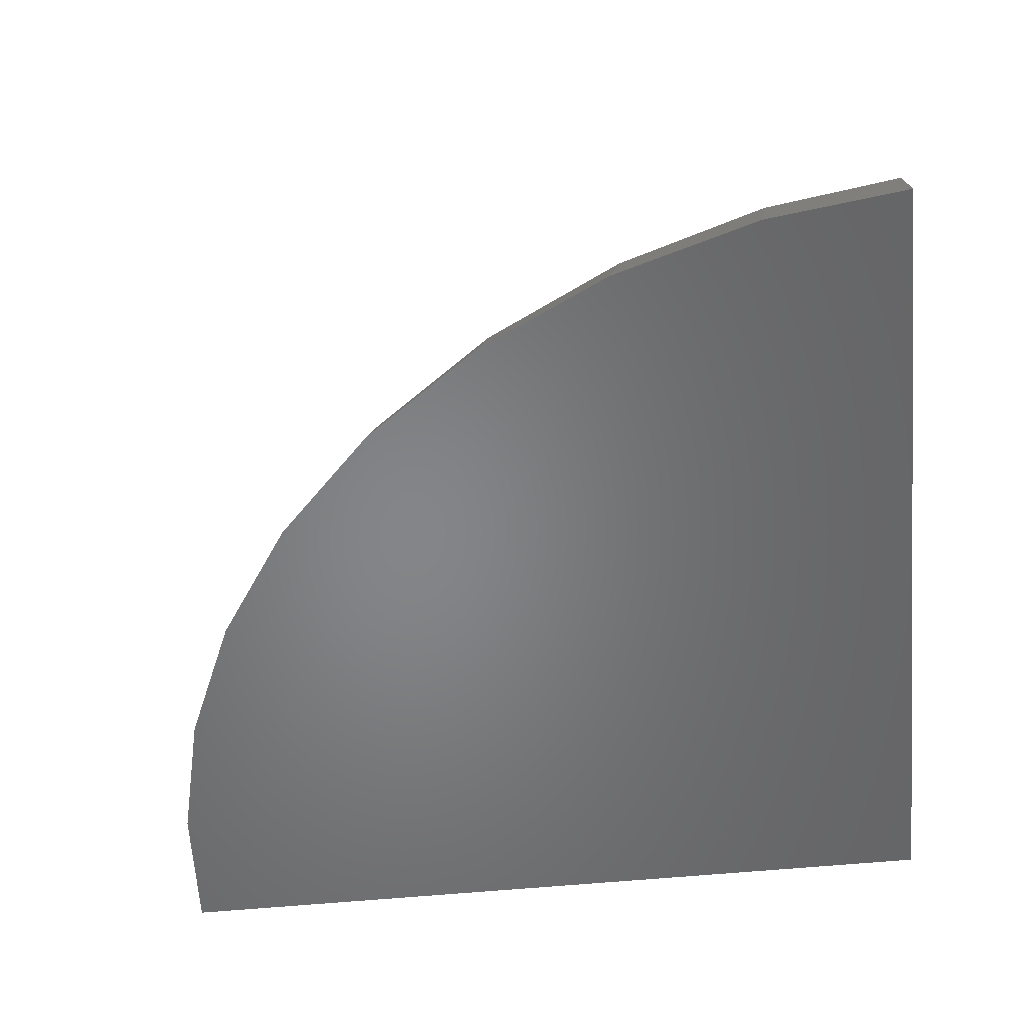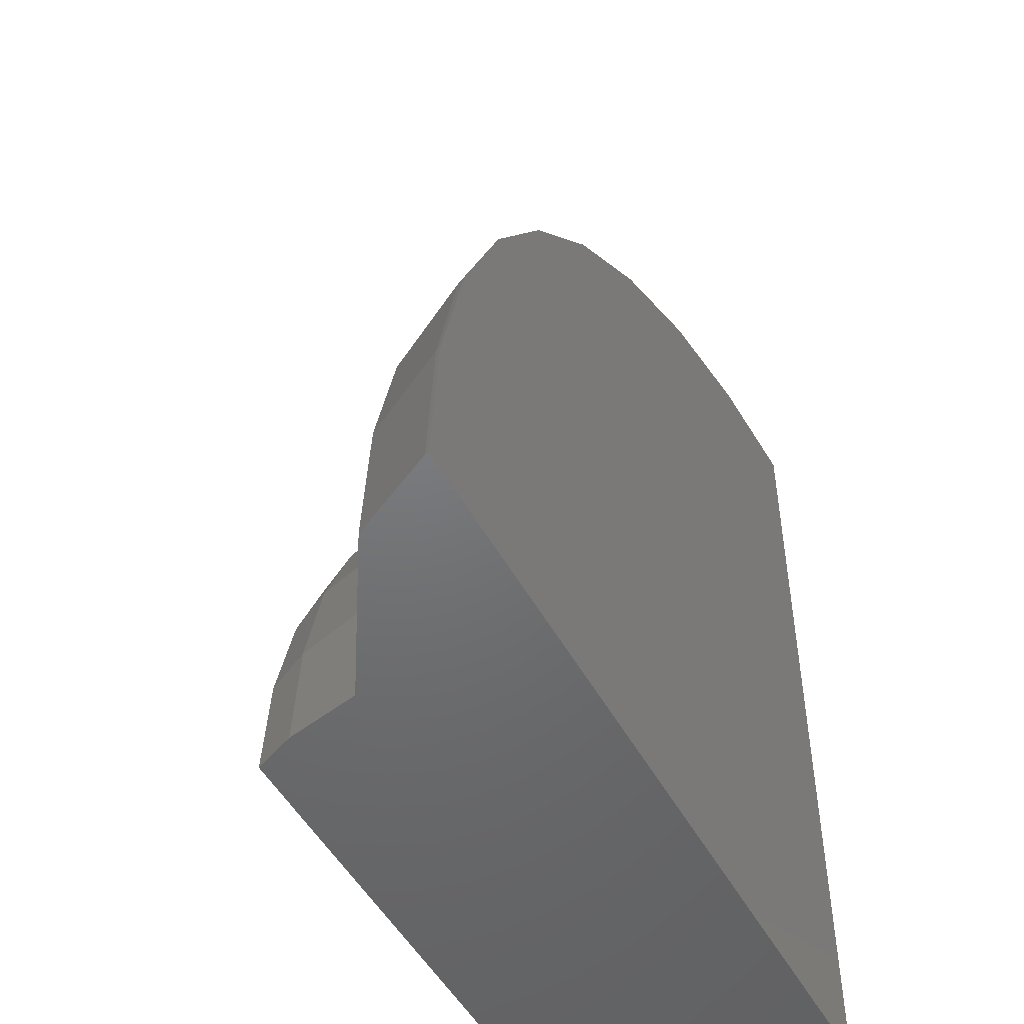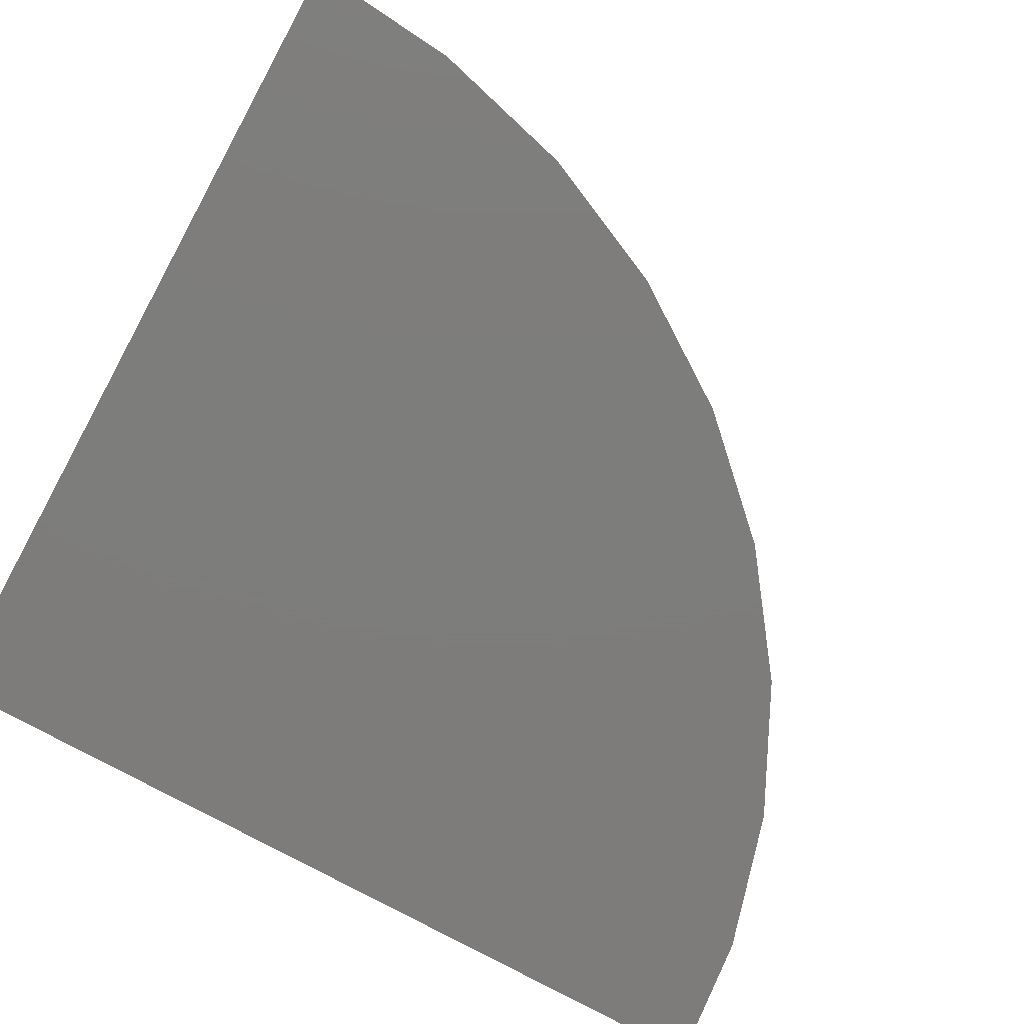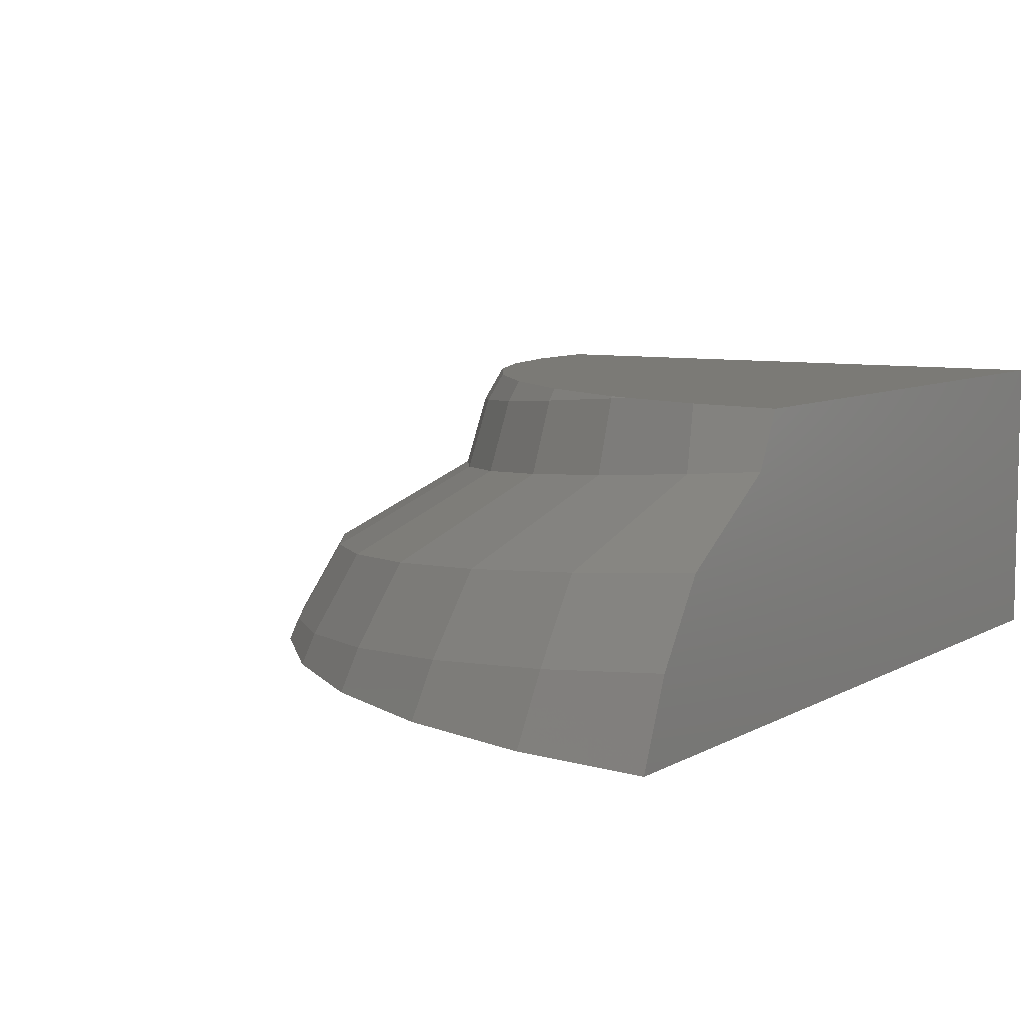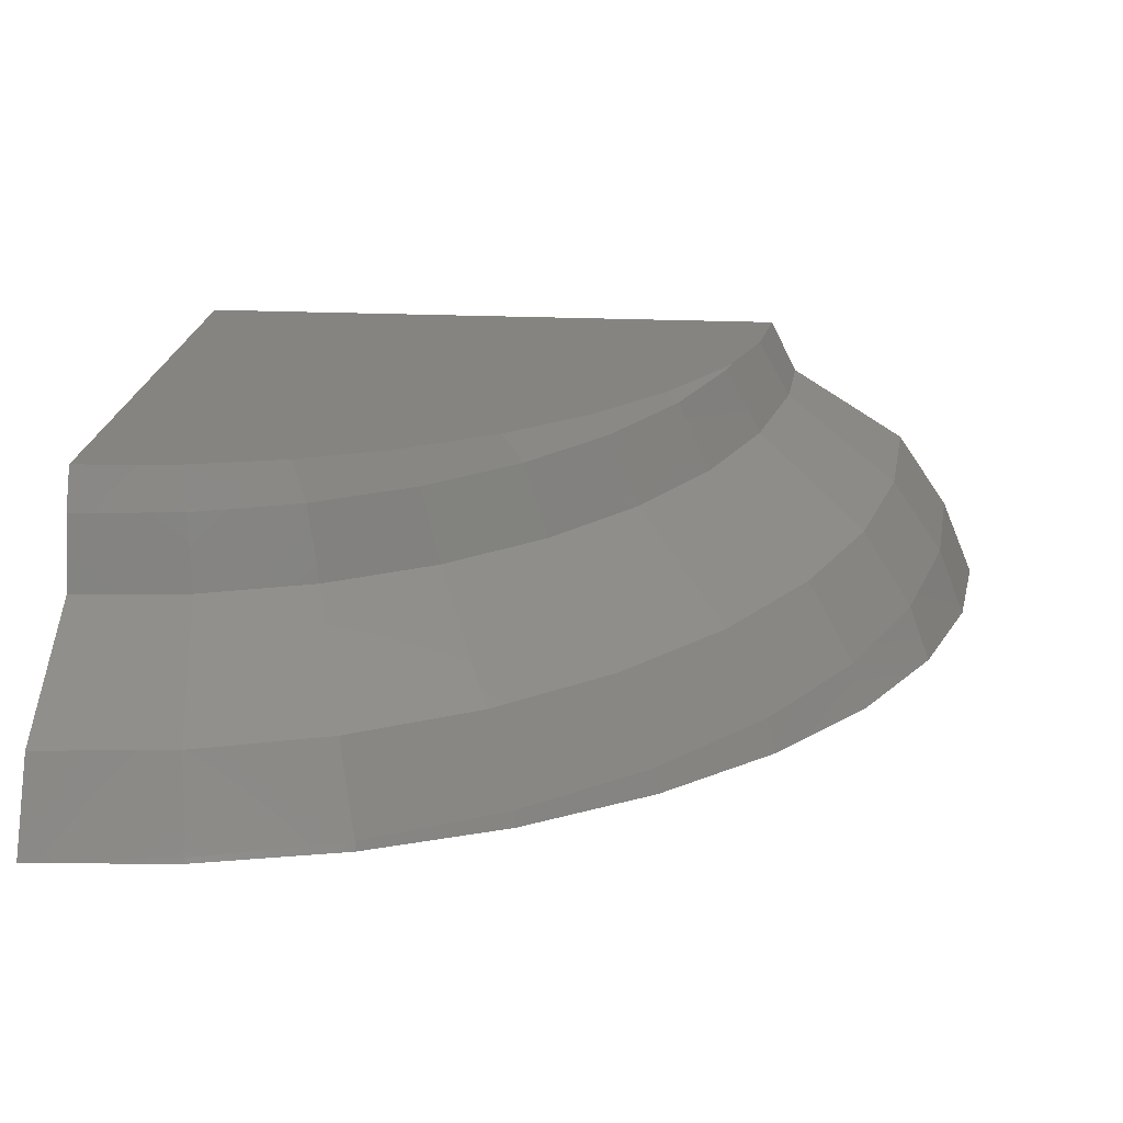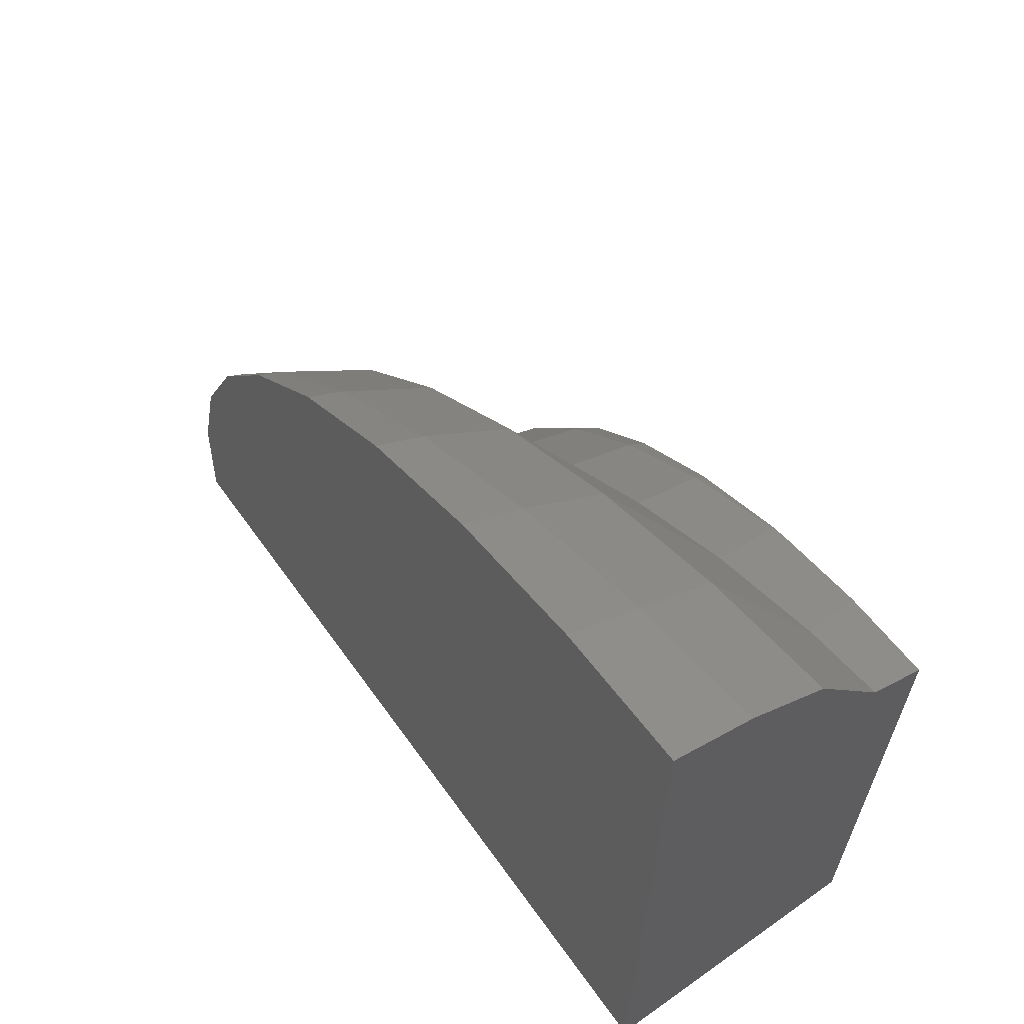
<metadata>
{"format":"stl","ext":"stl","renderer":"f3d","projection":"perspective","resolution":1024,"background":"white","views":[{"elev":-52.5,"azim":6.2,"up":"+Y"},{"elev":-49.5,"azim":-62.4,"up":"+Z"},{"elev":-76.4,"azim":-118.7,"up":"+Y"},{"elev":7.4,"azim":32.8,"up":"+Y"},{"elev":19.8,"azim":-84.8,"up":"+Y"},{"elev":64.4,"azim":54.3,"up":"+Z"}]}
</metadata>
<code>
# stl→obj: 83 verts, 162 faces
v 25 -14.32 0
v 25 -7.16 15.75
v 25 -8.515 16.44
v 25 -8.931 17.11
v 25 -10.46 19.5
v 25 -10.38 19.45
v 25 -12.75 20.95
v 25 -12.31 20.77
v 25 -14.32 21.61
v 25 -7.16 0
v 10.37 -7.16 0
v 9.473 -9.979 0
v 9.909 -8.171 0
v 4.635 -14.32 0
v 4.673 -14.23 0
v 5.771 -12.19 0
v 24.88 -7.16 15.74
v 22.48 -7.16 15.36
v 22.76 -7.16 15.45
v 20.62 -7.16 14.78
v 20.16 -7.16 14.6
v 20.1 -7.16 14.58
v 17.95 -7.16 13.37
v 17.62 -7.16 13.18
v 15.98 -7.16 11.87
v 15.47 -7.16 11.47
v 14.26 -7.16 10.14
v 13.66 -7.16 9.483
v 12.82 -7.16 8.194
v 12.23 -7.16 7.292
v 11.7 -7.16 6.064
v 11.2 -7.16 4.946
v 10.91 -7.16 3.778
v 10.58 -7.16 2.498
v 10.49 -7.16 1.37
v 20.33 -14.32 20.78
v 23.71 -14.32 21.44
v 21.62 -14.32 21.18
v 17.1 -14.32 19.58
v 18.07 -14.32 20.08
v 14.79 -14.32 18.39
v 14.11 -14.32 17.88
v 11.85 -14.32 16.18
v 11.42 -14.32 15.72
v 9.337 -14.32 13.51
v 9.095 -14.32 13.15
v 7.318 -14.32 10.47
v 7.203 -14.32 10.21
v 5.839 -14.32 7.144
v 5.797 -14.32 6.981
v 4.938 -14.32 3.621
v 4.93 -14.32 3.524
v 23.07 -8.697 16.27
v 21.78 -10.68 19.16
v 21.79 -12.62 20.49
v 20.11 -7.208 14.64
v 20.3 -8.958 15.53
v 18.52 -10.99 18.29
v 18.3 -12.95 19.55
v 17.66 -7.439 13.49
v 17.7 -9.203 14.31
v 15.46 -11.28 16.85
v 15.03 -13.25 18.02
v 15.45 -7.648 11.93
v 15.35 -9.425 12.66
v 12.69 -11.54 14.91
v 12.07 -13.53 15.94
v 13.54 -7.828 10.01
v 13.32 -9.616 10.62
v 10.3 -11.77 12.51
v 9.519 -13.77 13.37
v 11.99 -7.975 7.789
v 11.68 -9.771 8.262
v 8.366 -11.95 9.729
v 7.448 -13.97 10.4
v 10.84 -8.082 5.328
v 10.47 -9.886 5.652
v 6.939 -12.08 6.655
v 5.922 -14.11 7.116
v 10.14 -8.148 2.705
v 9.723 -9.956 2.87
v 6.065 -12.17 3.379
v 4.987 -14.2 3.613
f 1 2 3
f 1 3 4
f 5 4 6
f 7 4 5
f 7 5 8
f 9 4 7
f 4 9 1
f 2 1 10
f 1 11 10
f 12 11 1
f 11 12 13
f 14 12 1
f 12 15 16
f 12 14 15
f 10 17 2
f 17 18 19
f 17 10 18
f 18 10 20
f 20 10 21
f 21 10 22
f 22 10 23
f 23 10 24
f 24 10 25
f 25 10 26
f 26 10 27
f 27 10 28
f 28 10 29
f 29 10 30
f 30 10 31
f 31 10 32
f 32 10 33
f 33 10 34
f 34 10 35
f 35 10 11
f 36 37 38
f 37 36 1
f 39 36 40
f 36 39 1
f 1 39 41
f 1 41 42
f 1 42 43
f 1 43 44
f 1 44 45
f 1 45 46
f 1 46 47
f 1 47 48
f 1 48 49
f 1 49 50
f 1 50 51
f 1 51 52
f 1 52 14
f 37 1 9
f 17 3 2
f 3 17 53
f 53 17 19
f 6 4 54
f 53 4 3
f 4 53 54
f 8 5 55
f 54 5 6
f 5 54 55
f 9 7 37
f 55 7 8
f 7 55 37
f 37 55 38
f 20 21 56
f 56 21 22
f 18 53 19
f 53 18 57
f 20 57 18
f 57 20 56
f 54 53 58
f 53 57 58
f 55 54 59
f 54 58 59
f 38 55 36
f 59 36 55
f 36 59 40
f 22 60 56
f 60 22 23
f 60 23 24
f 57 56 61
f 61 56 60
f 58 57 62
f 57 61 62
f 59 58 63
f 58 62 63
f 40 59 39
f 63 39 59
f 39 63 41
f 25 60 24
f 60 25 64
f 25 26 64
f 61 60 65
f 60 64 65
f 62 61 66
f 61 65 66
f 63 62 67
f 62 66 67
f 41 63 42
f 67 42 63
f 42 67 43
f 68 26 27
f 26 68 64
f 27 28 68
f 65 64 69
f 64 68 69
f 66 65 70
f 65 69 70
f 67 66 71
f 66 70 71
f 43 67 44
f 44 71 45
f 71 44 67
f 72 28 29
f 28 72 68
f 29 30 72
f 69 68 73
f 68 72 73
f 70 69 74
f 69 73 74
f 71 70 75
f 70 74 75
f 45 71 46
f 46 75 47
f 75 46 71
f 31 72 30
f 72 31 76
f 31 32 76
f 73 72 77
f 72 76 77
f 74 73 78
f 73 77 78
f 75 74 79
f 74 78 79
f 47 75 48
f 48 79 49
f 79 48 75
f 33 76 32
f 76 33 80
f 33 34 80
f 77 76 81
f 76 80 81
f 78 77 82
f 77 81 82
f 79 78 83
f 78 82 83
f 49 79 50
f 50 83 51
f 83 50 79
f 35 80 34
f 80 35 13
f 35 11 13
f 81 80 12
f 80 13 12
f 82 81 16
f 81 12 16
f 83 82 15
f 82 16 15
f 51 83 52
f 52 15 14
f 15 52 83

</code>
